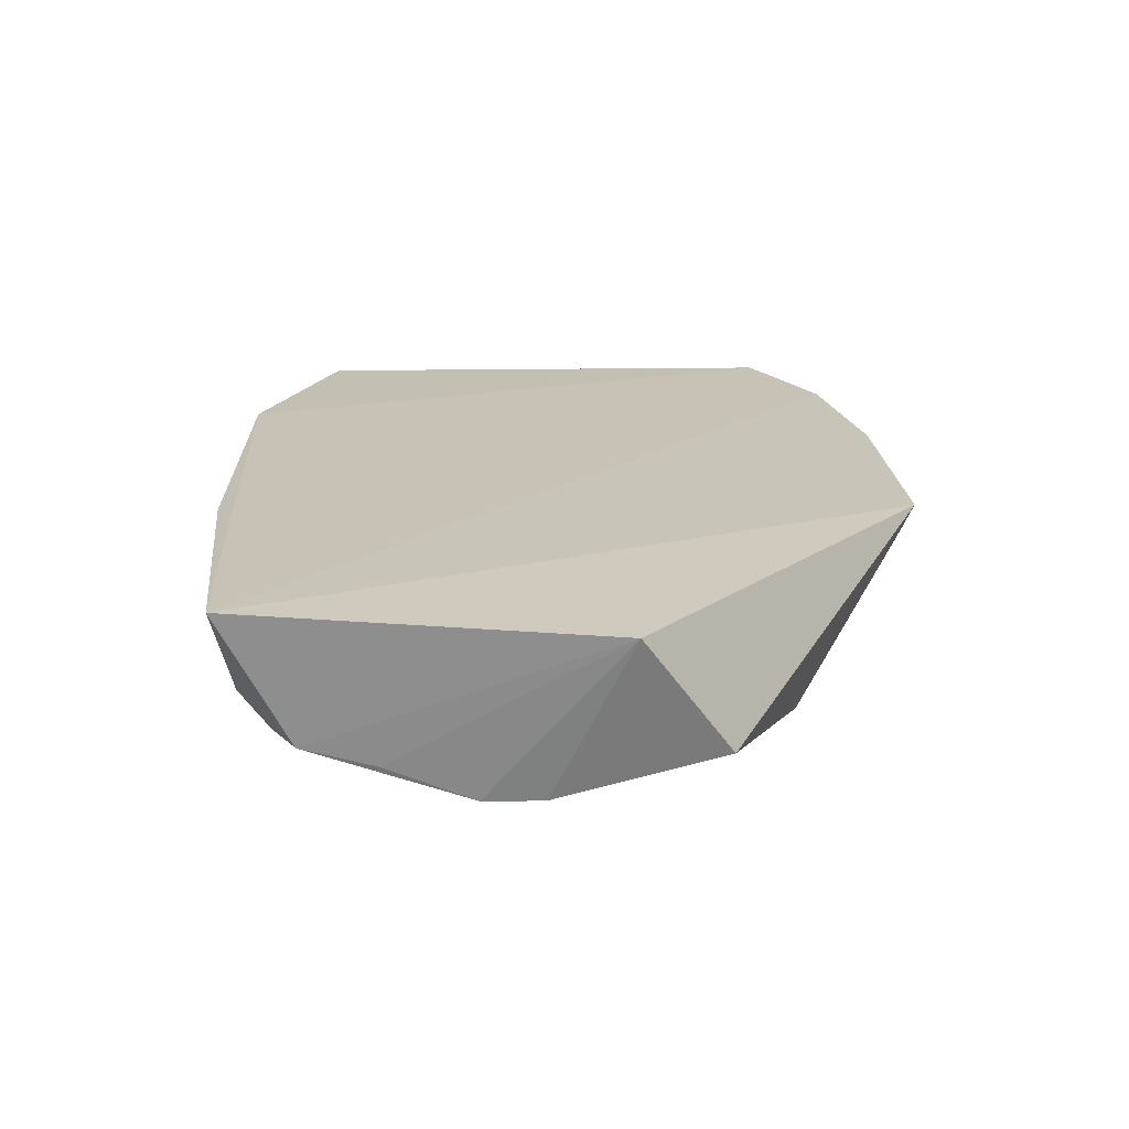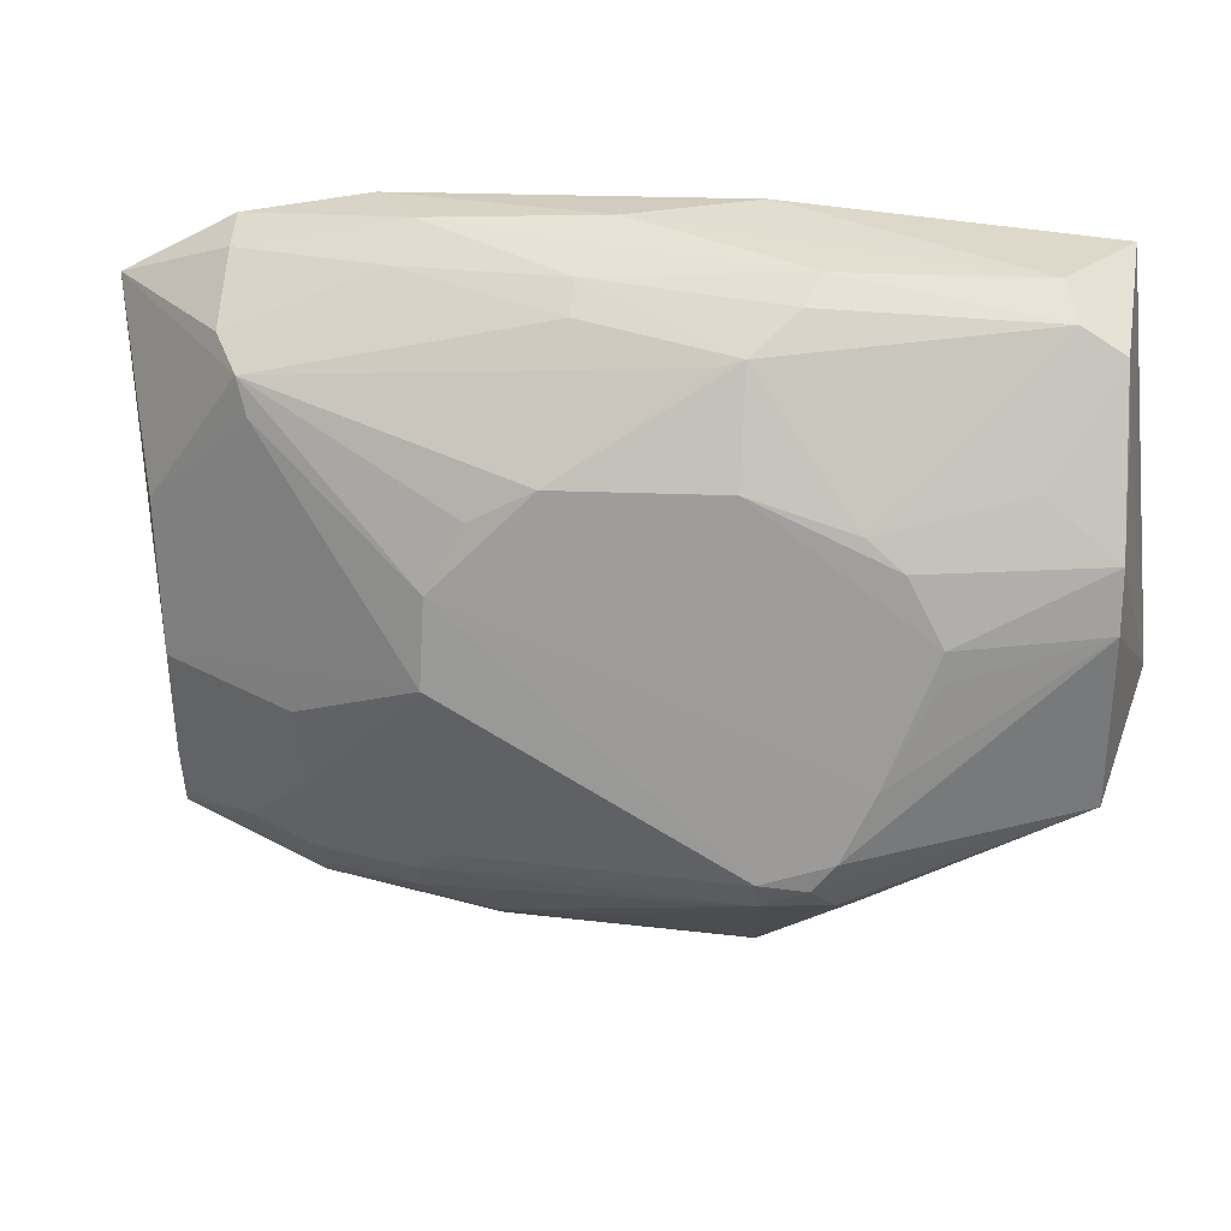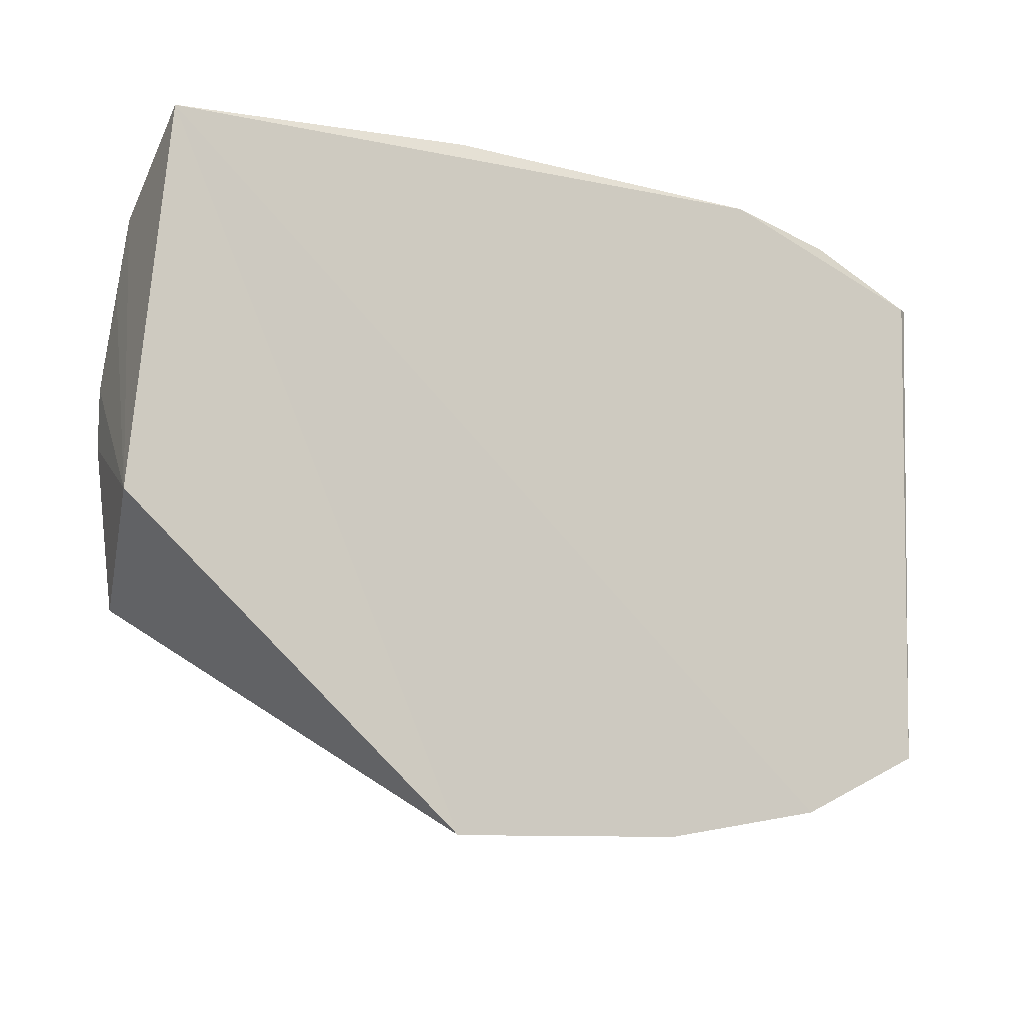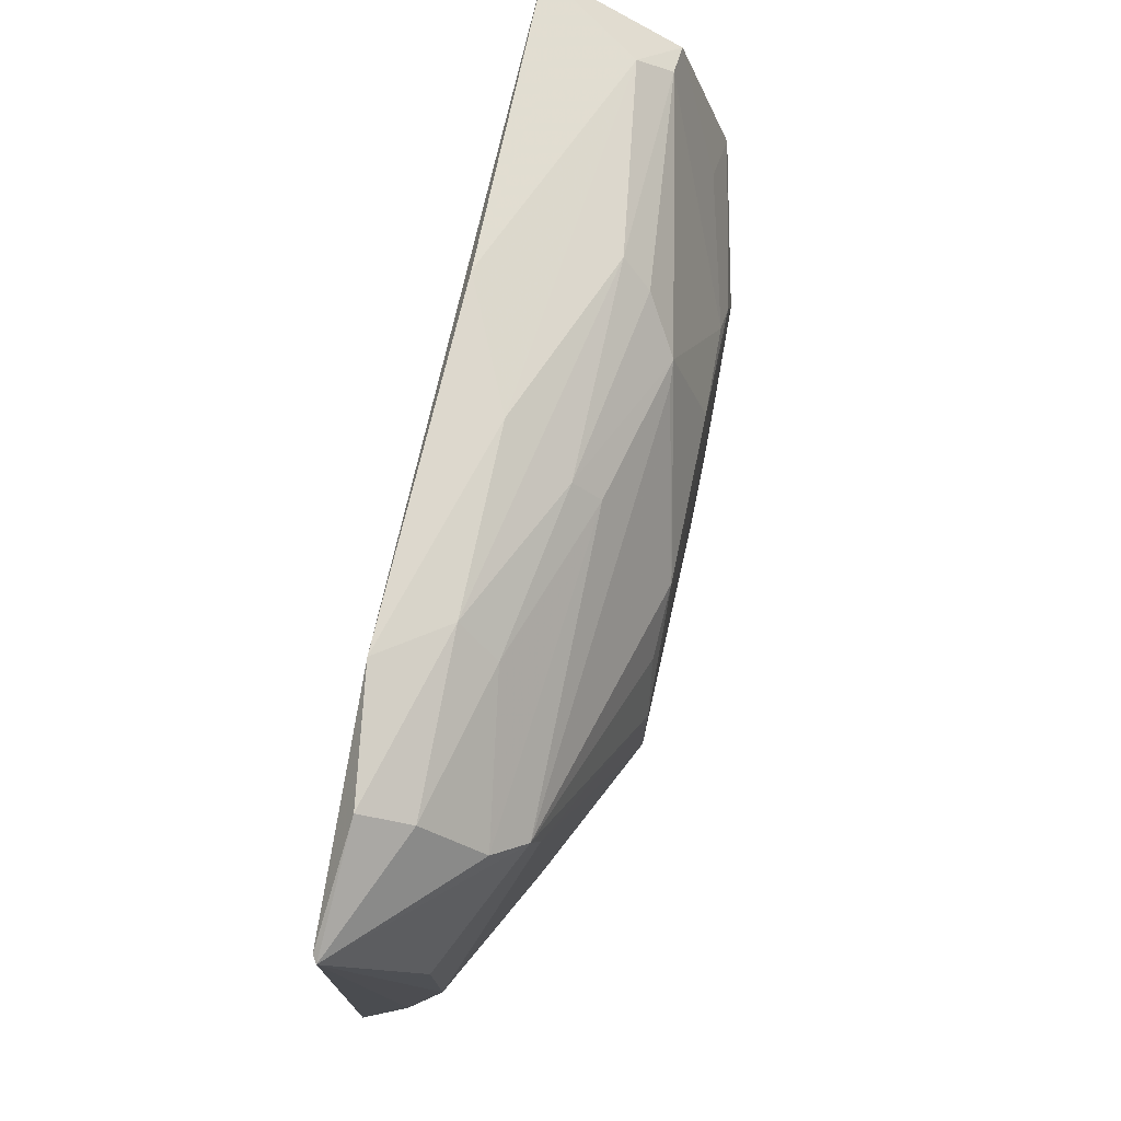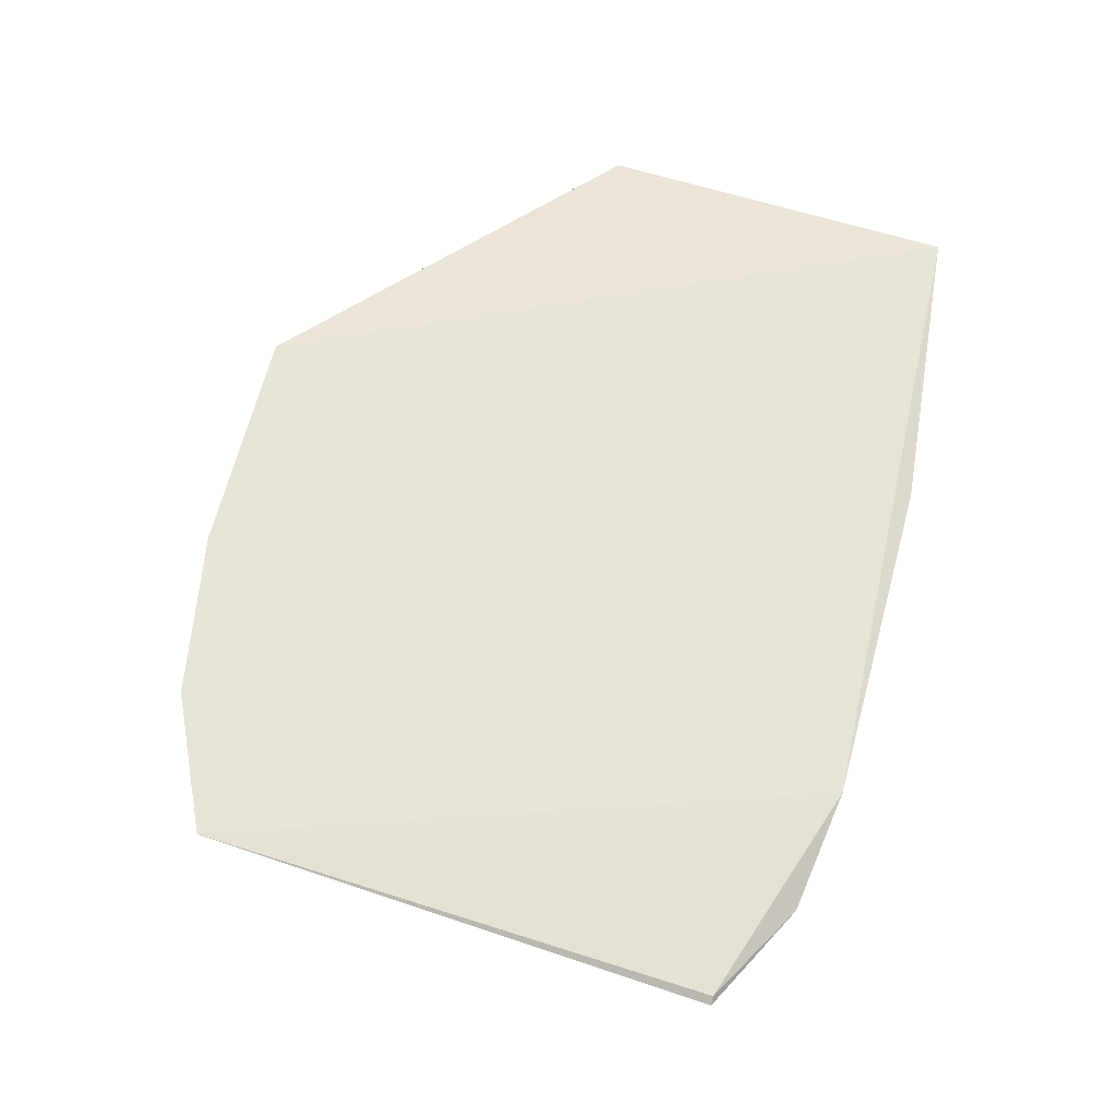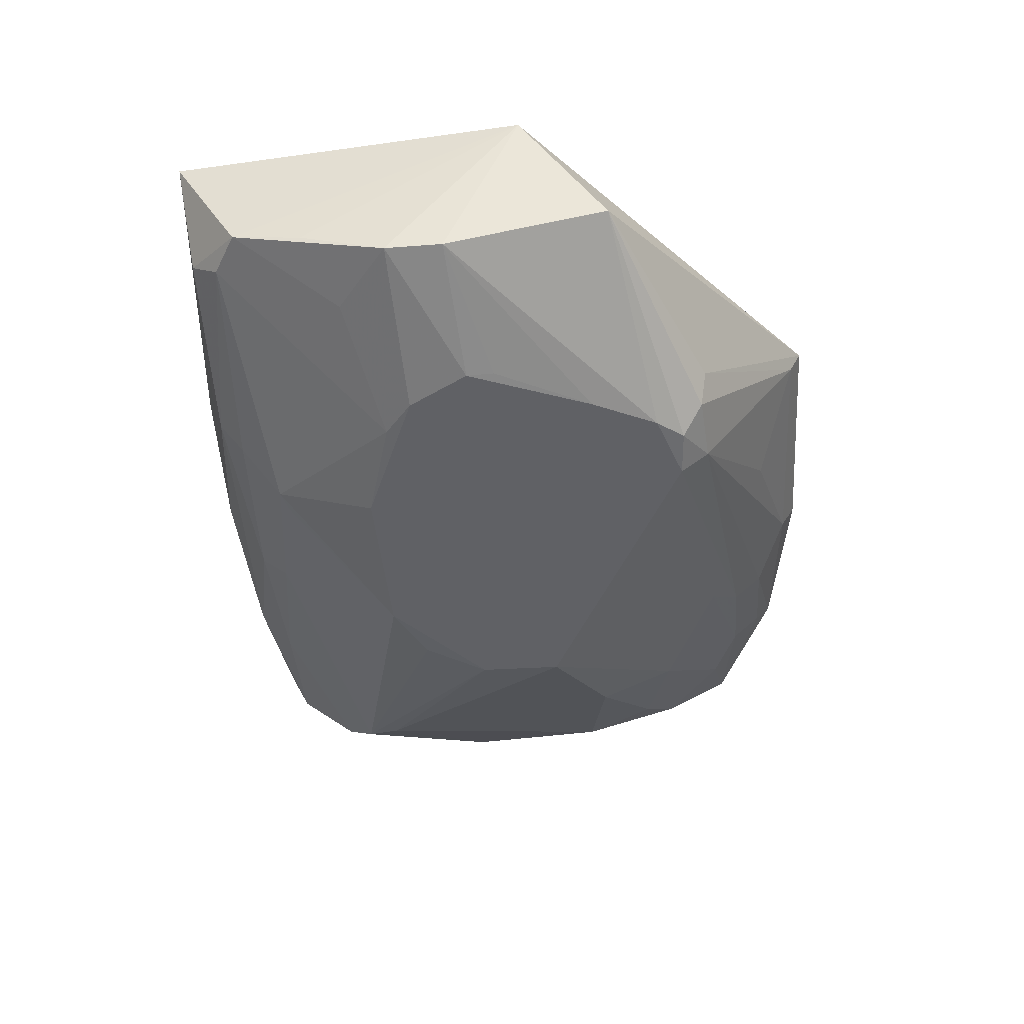
<metadata>
{"format":"obj","ext":"obj","renderer":"f3d","projection":"perspective","resolution":1024,"background":"white","views":[{"elev":18.5,"azim":88.5,"up":"+Y"},{"elev":18.6,"azim":7.6,"up":"+Z"},{"elev":-13.6,"azim":149.0,"up":"+Z"},{"elev":71.0,"azim":-78.4,"up":"+Z"},{"elev":63.3,"azim":-74.9,"up":"+Y"},{"elev":-49.5,"azim":95.8,"up":"+Y"}]}
</metadata>
<code>
v 0.1402 -0.4653 0.04407
v 0.1381 -0.4474 -0.05396
v 0.1422 -0.3869 0.1442
v -0.2389 -0.3855 0.1234
v -0.1091 -0.4791 -0.009351
v 0.00761 -0.3884 -0.1433
v 0.006549 -0.4645 0.1139
v 0.1544 -0.394 -0.01606
v 0.04373 -0.4801 -0.06868
v -0.1708 -0.3833 -0.1254
v 0.1207 -0.4425 0.1246
v -0.1216 -0.4114 0.1513
v 0.1399 -0.4655 0.01844
v 0.1387 -0.4431 0.1136
v 0.005859 -0.4795 0.06901
v 0.04306 -0.4681 -0.08984
v -0.1413 -0.3844 0.1559
v -0.09667 -0.3854 -0.1395
v -0.2223 -0.4202 -0.02097
v -0.1812 -0.4488 0.09861
v 0.03142 -0.4398 0.1406
v 0.07908 -0.48 0.01493
v 0.14 -0.4505 0.08237
v 0.115 -0.4285 0.1382
v -0.107 -0.4797 0.02715
v 0.04978 -0.4784 0.05522
v 0.05182 -0.4562 -0.09263
v 0.03397 -0.4786 -0.08048
v -0.2291 -0.3829 -0.09754
v 0.00712 -0.3883 0.1571
v -0.1937 -0.3913 0.1482
v 0.01453 -0.4693 -0.09158
v -0.05764 -0.4498 0.1237
v -0.06511 -0.4793 0.0682
v -0.1768 -0.4516 0.08378
v -0.2256 -0.4192 0.04219
v 0.02494 -0.4514 0.13
v 0.05749 -0.4801 -0.04001
v 0.01406 -0.4799 -0.07864
v 0.1103 -0.4633 0.06843
v 0.06463 -0.4795 0.04246
v 0.007639 -0.3994 -0.1379
v -0.2093 -0.4179 -0.05393
v -0.04535 -0.4118 0.1541
v -0.1916 -0.4119 0.1389
v -0.1246 -0.4076 -0.1189
v -0.003049 -0.4651 0.1109
v -0.09185 -0.4777 0.05467
v -0.2422 -0.3876 0.1235
v -0.05778 -0.4386 0.1362
v 0.0785 -0.4791 0.002613
v -0.09656 -0.3967 -0.1331
v -0.1655 -0.4484 -0.03157
v -0.2251 -0.4038 -0.0674
v -0.1284 -0.4271 0.1363
v -0.1241 -0.4213 -0.1054
v -0.1913 -0.4363 0.1119
v -0.0365 -0.423 -0.1199
v -0.1657 -0.4319 -0.06689
v -0.1679 -0.4064 -0.1052
v -0.1951 -0.4042 -0.09332
v -0.109 -0.4357 -0.09264
v -0.1685 -0.3926 -0.1185
v -0.2251 -0.3886 -0.09298
f 8 6 3
f 8 2 6
f 13 8 1
f 13 2 8
f 13 9 2
f 14 8 3
f 17 3 10
f 18 10 3
f 18 3 6
f 22 13 1
f 23 14 1
f 23 1 8
f 23 8 14
f 24 14 3
f 24 11 14
f 24 21 11
f 25 22 15
f 26 11 7
f 26 7 15
f 26 14 11
f 27 6 2
f 27 2 16
f 28 16 2
f 28 2 9
f 29 17 10
f 29 4 17
f 30 3 17
f 30 24 3
f 31 17 4
f 31 12 17
f 32 16 28
f 34 15 7
f 34 25 15
f 35 19 5
f 35 25 20
f 35 5 25
f 36 35 20
f 36 19 35
f 37 7 11
f 37 11 21
f 38 9 13
f 38 25 9
f 38 22 25
f 39 25 5
f 39 9 25
f 39 28 9
f 39 32 28
f 40 26 1
f 40 1 14
f 40 14 26
f 41 22 1
f 41 1 26
f 41 26 15
f 41 15 22
f 42 27 16
f 42 6 27
f 42 16 32
f 42 18 6
f 44 30 17
f 44 17 12
f 44 12 21
f 44 21 24
f 44 24 30
f 45 12 31
f 47 34 7
f 47 20 34
f 47 33 20
f 47 7 33
f 48 34 20
f 48 20 25
f 48 25 34
f 49 36 20
f 49 4 29
f 49 19 36
f 49 45 31
f 49 31 4
f 50 33 7
f 50 7 37
f 50 37 21
f 50 21 12
f 51 38 13
f 51 13 22
f 51 22 38
f 52 18 42
f 52 32 46
f 52 46 10
f 52 10 18
f 53 5 19
f 53 19 43
f 54 43 19
f 54 49 29
f 54 19 49
f 55 33 50
f 55 50 12
f 55 12 45
f 56 46 32
f 56 32 39
f 57 49 20
f 57 45 49
f 57 55 45
f 57 20 33
f 57 33 55
f 58 52 42
f 58 42 32
f 58 32 52
f 59 53 43
f 59 43 54
f 59 5 53
f 60 46 56
f 61 59 54
f 61 60 59
f 61 29 60
f 62 56 39
f 62 39 5
f 62 5 59
f 62 60 56
f 62 59 60
f 63 60 29
f 63 29 10
f 63 10 46
f 63 46 60
f 64 61 54
f 64 54 29
f 64 29 61

</code>
